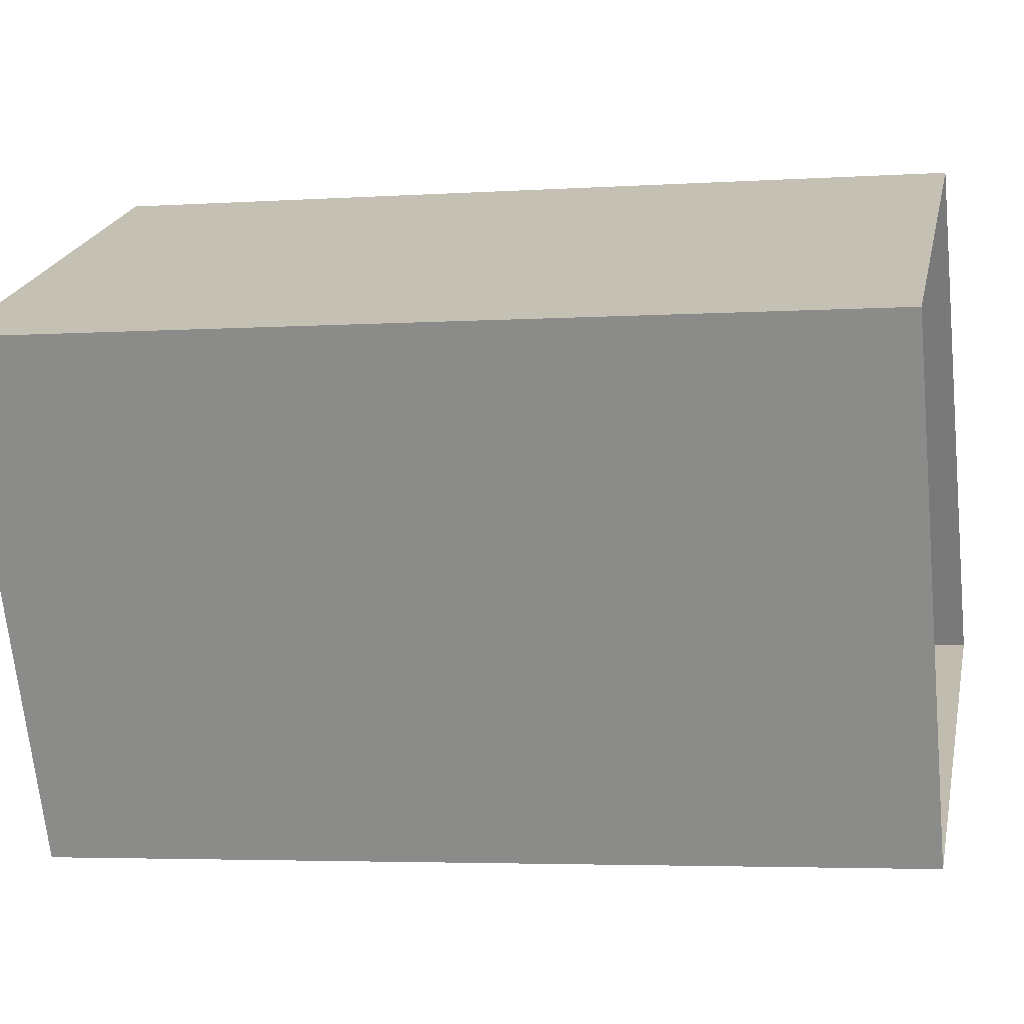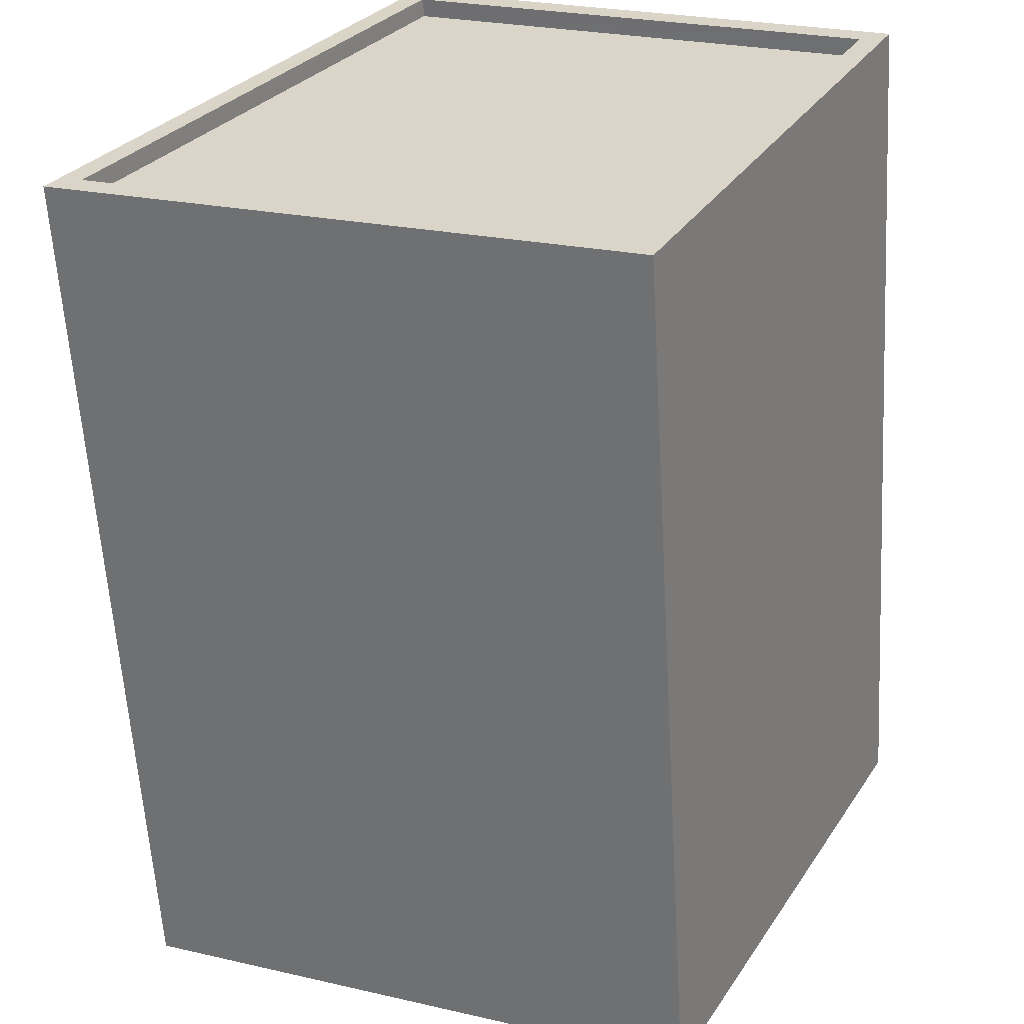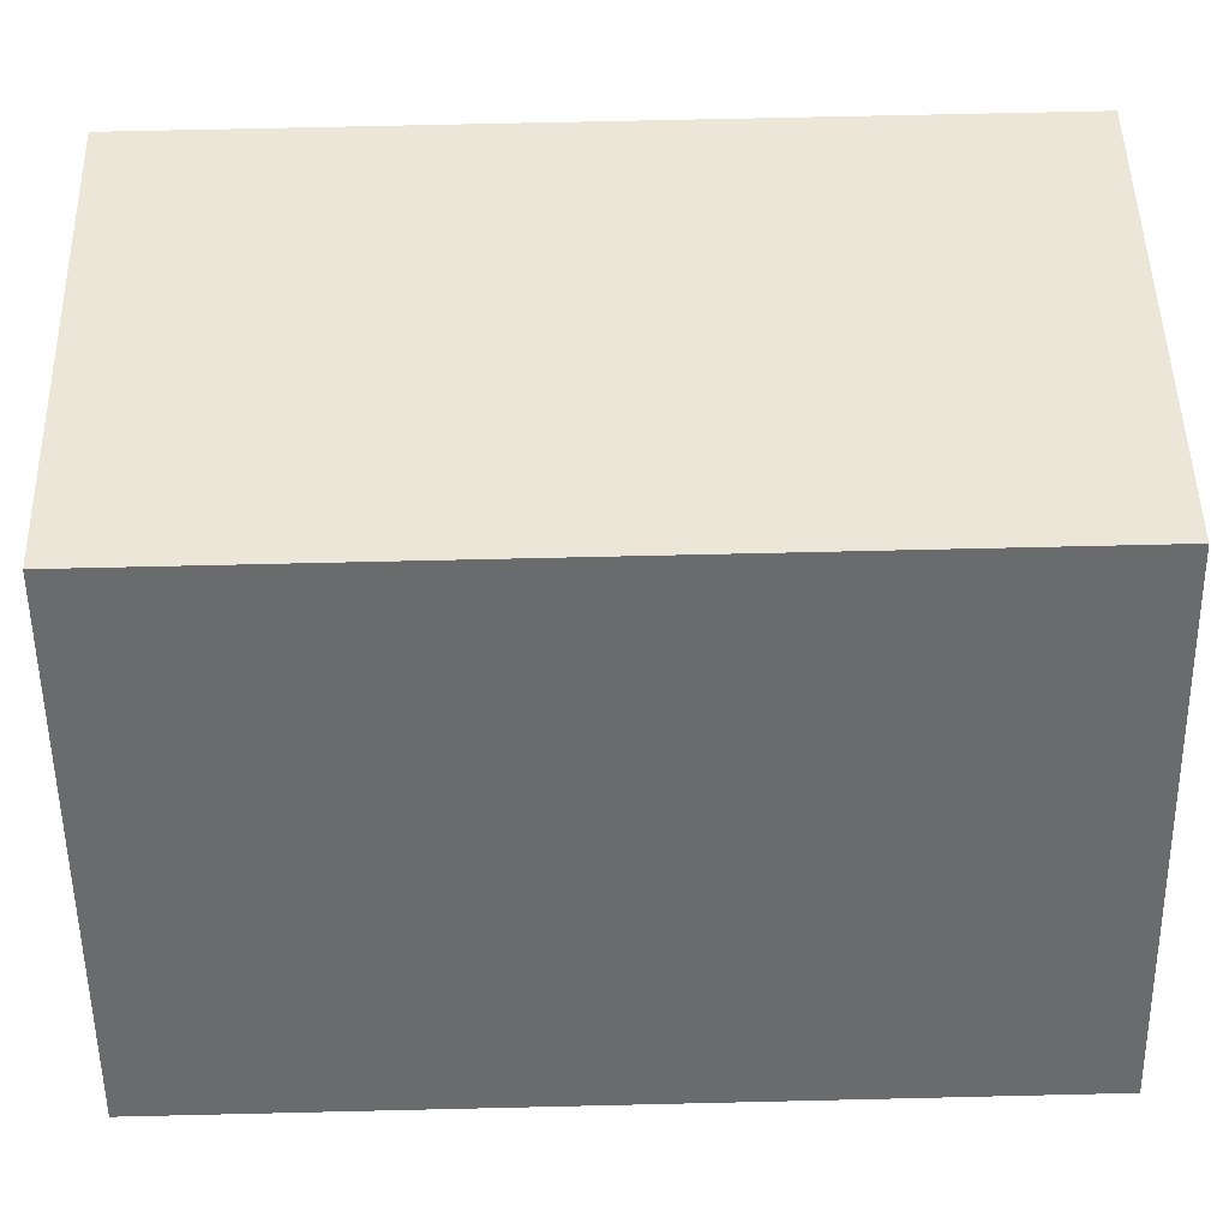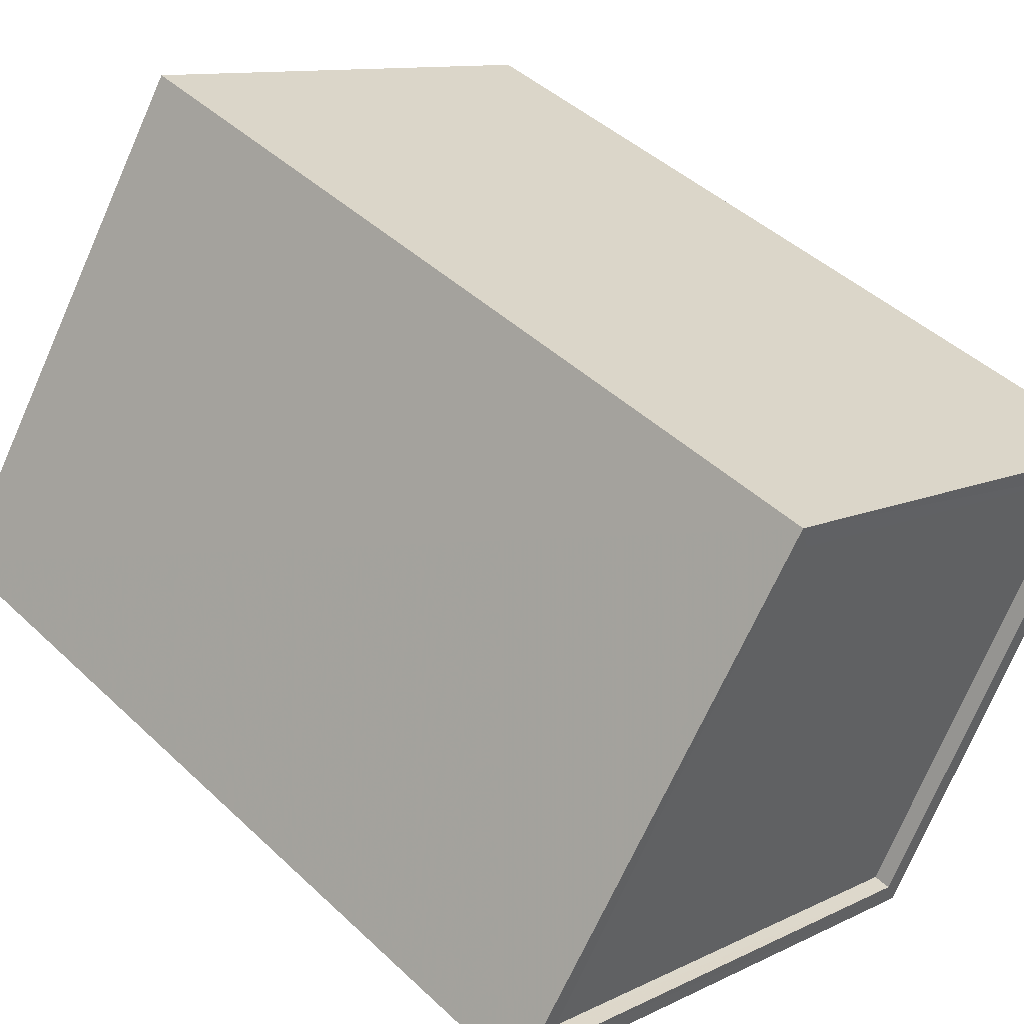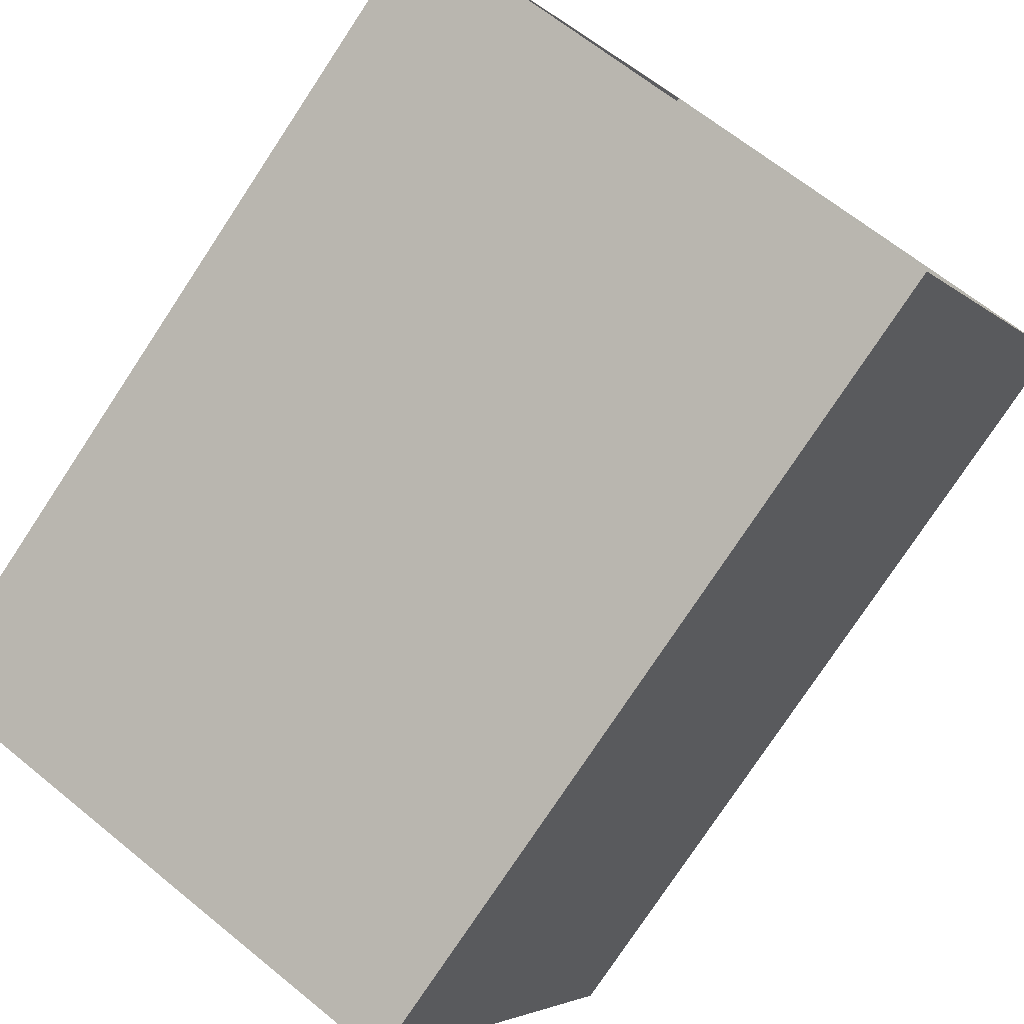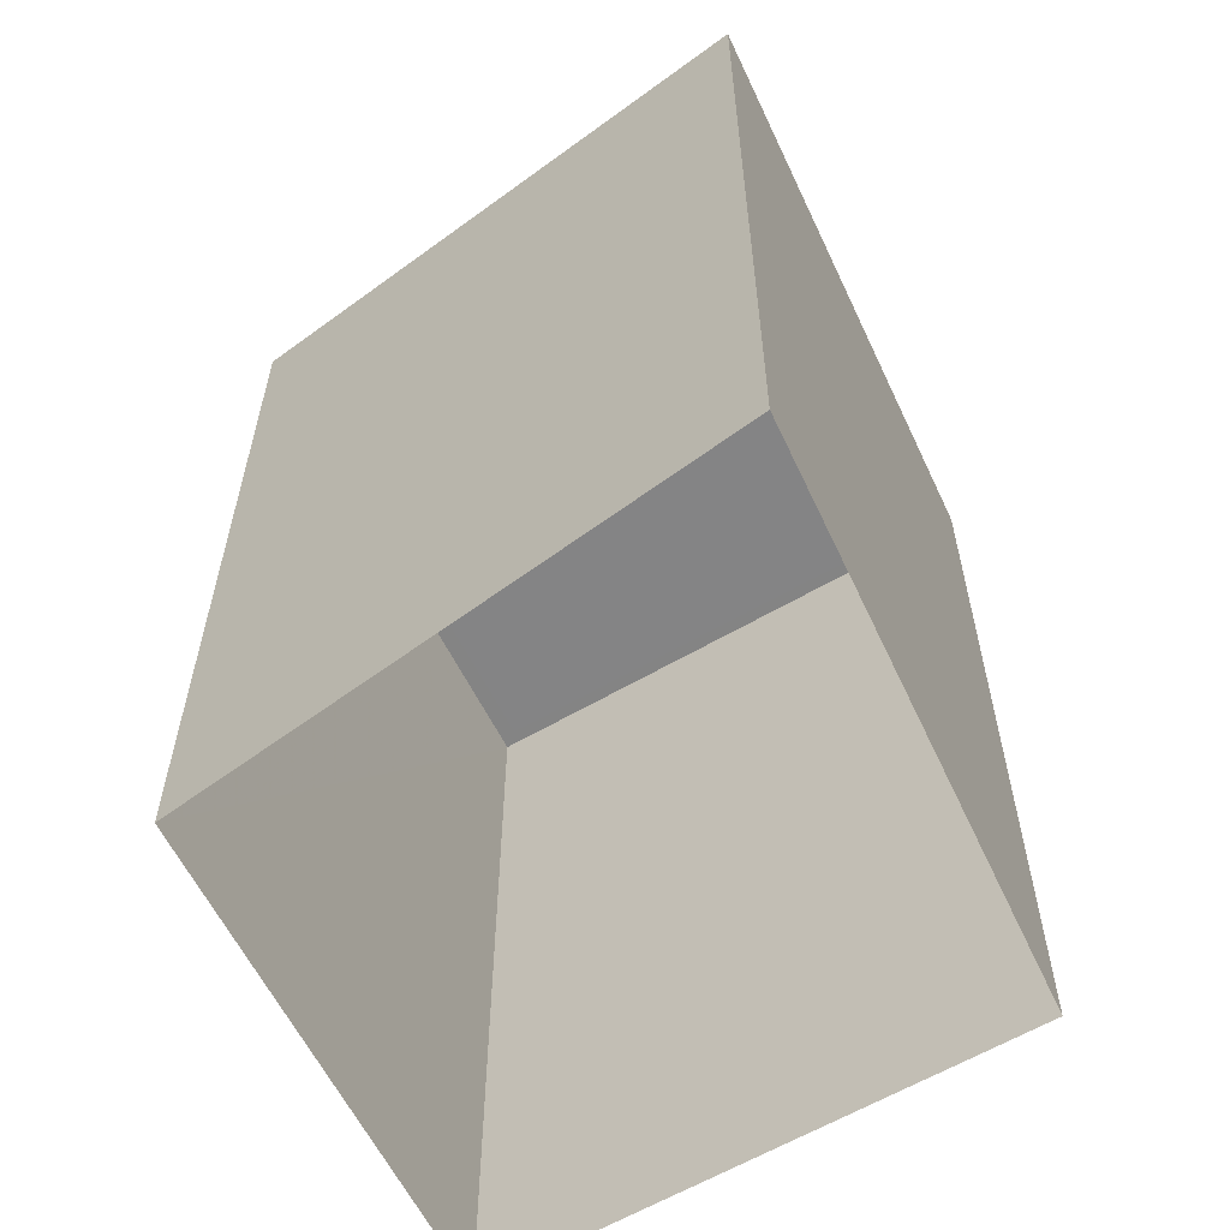
<metadata>
{"format":"obj","ext":"obj","renderer":"f3d","projection":"perspective","resolution":1024,"background":"white","views":[{"elev":-4.0,"azim":102.2,"up":"+Y"},{"elev":-59.8,"azim":3.4,"up":"+Y"},{"elev":70.8,"azim":-91.3,"up":"+Y"},{"elev":44.4,"azim":-42.5,"up":"+Y"},{"elev":-78.1,"azim":-33.5,"up":"+Y"},{"elev":-61.5,"azim":-87.0,"up":"+Z"}]}
</metadata>
<code>
v -8648 -3.765e+04 34.49
v -8648 -3.765e+04 34.24
v -8655 -3.765e+04 34.24
v -8655 -3.765e+04 34.49
v -8651 -3.764e+04 34.49
v -8651 -3.764e+04 34.24
v -8645 -3.765e+04 34.49
v -8645 -3.765e+04 34.24
v -8651 -3.764e+04 34.49
v -8651 -3.764e+04 22.47
v -8656 -3.765e+04 22.47
v -8656 -3.765e+04 34.49
v -8645 -3.765e+04 34.49
v -8645 -3.765e+04 22.46
v -8648 -3.765e+04 22.46
v -8648 -3.765e+04 34.49
f 10 15 11
f 10 14 15
f 1 2 3
f 4 1 3
f 5 3 6
f 5 4 3
f 7 6 8
f 7 5 6
f 7 8 2
f 1 7 2
f 9 10 11
f 12 9 11
f 13 14 10
f 9 13 10
f 13 15 14
f 13 16 15
f 16 11 15
f 16 12 11
f 2 6 3
f 2 8 6
f 7 16 13
f 12 16 4
f 1 16 7
f 4 16 1
f 12 4 9
f 13 9 7
f 9 5 7
f 4 5 9

</code>
